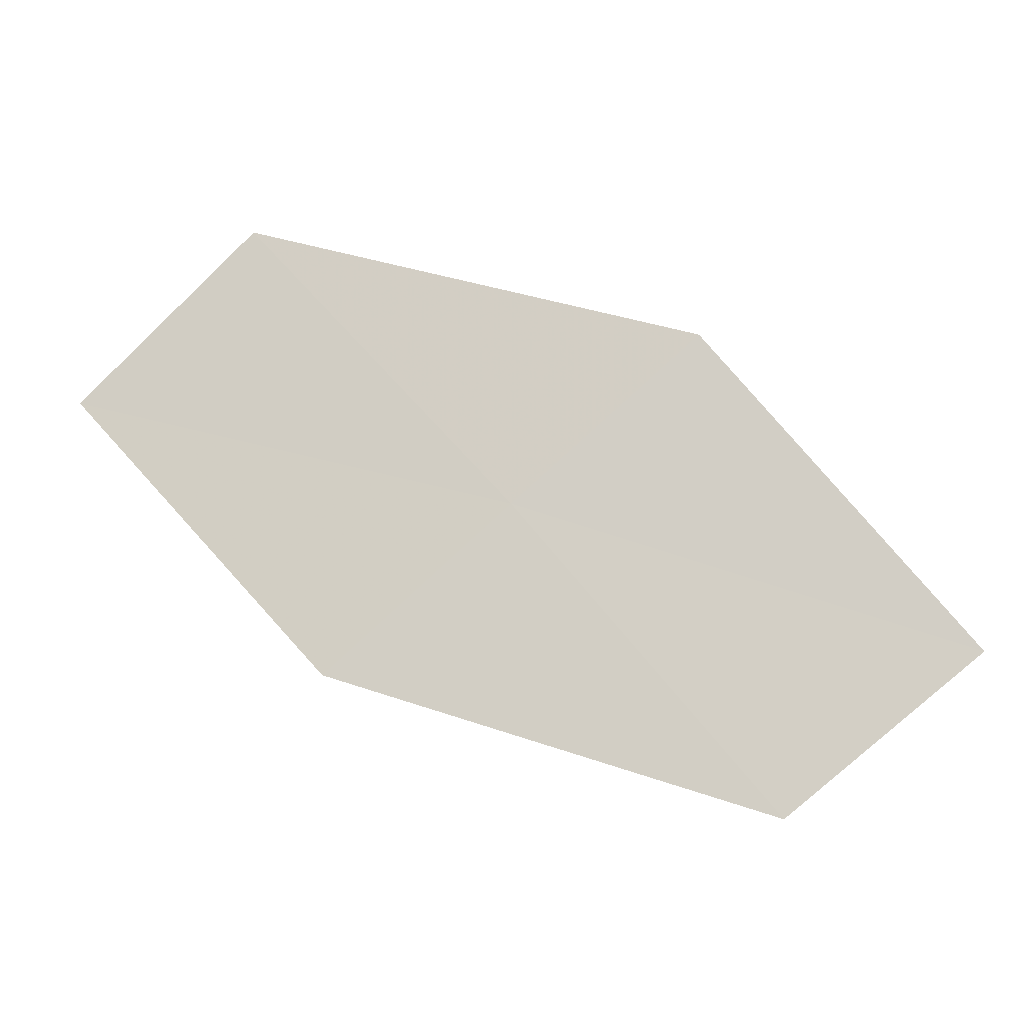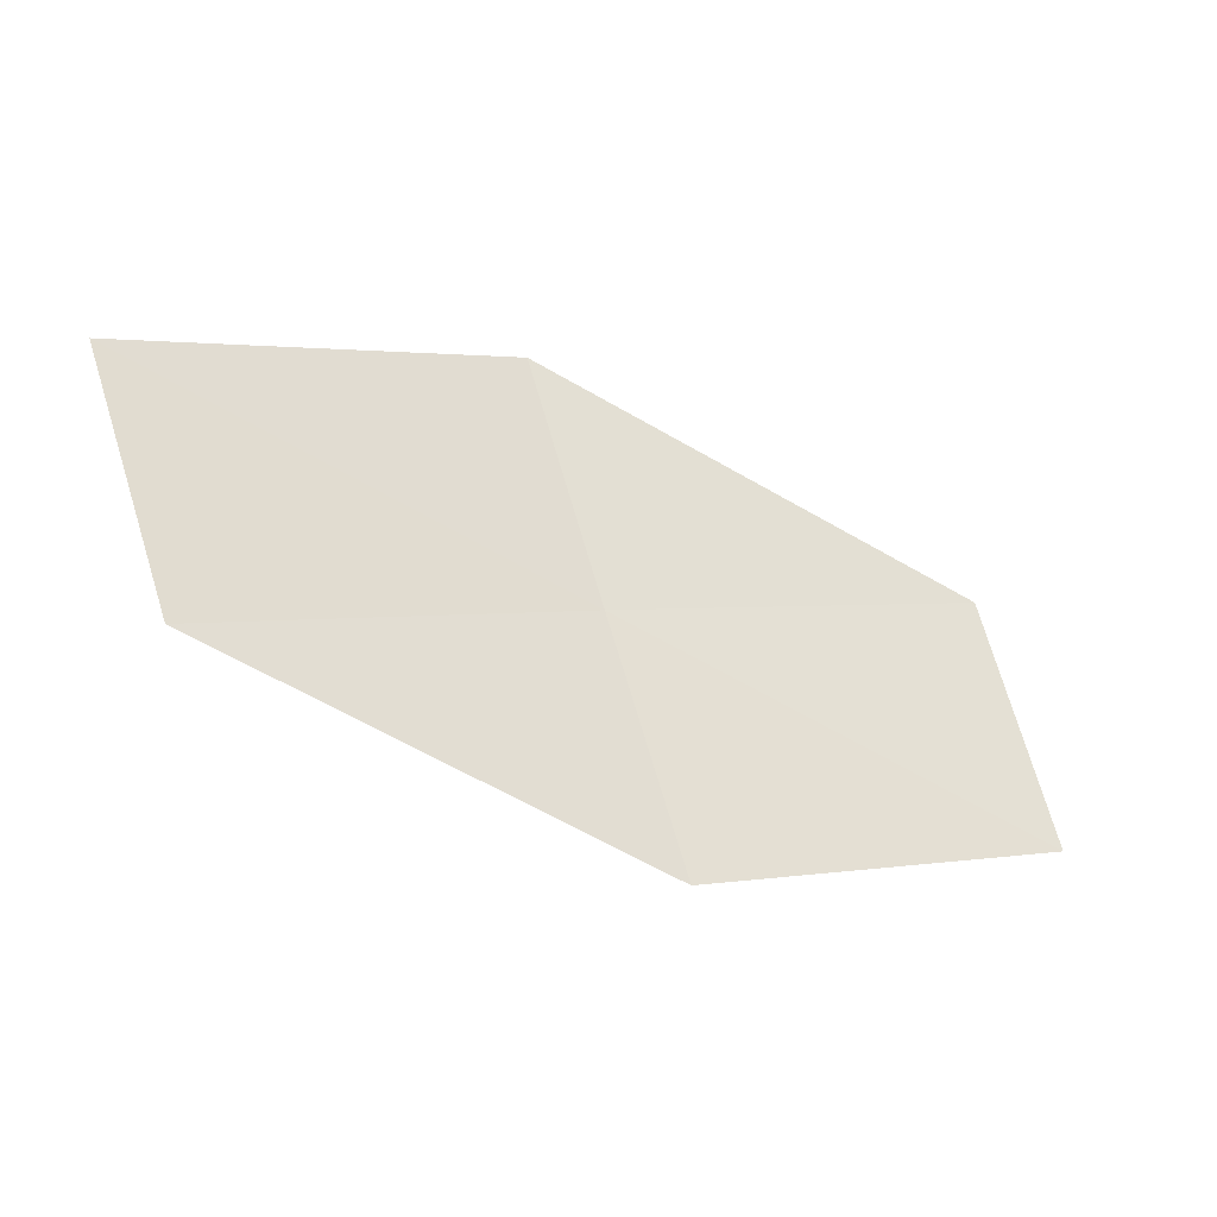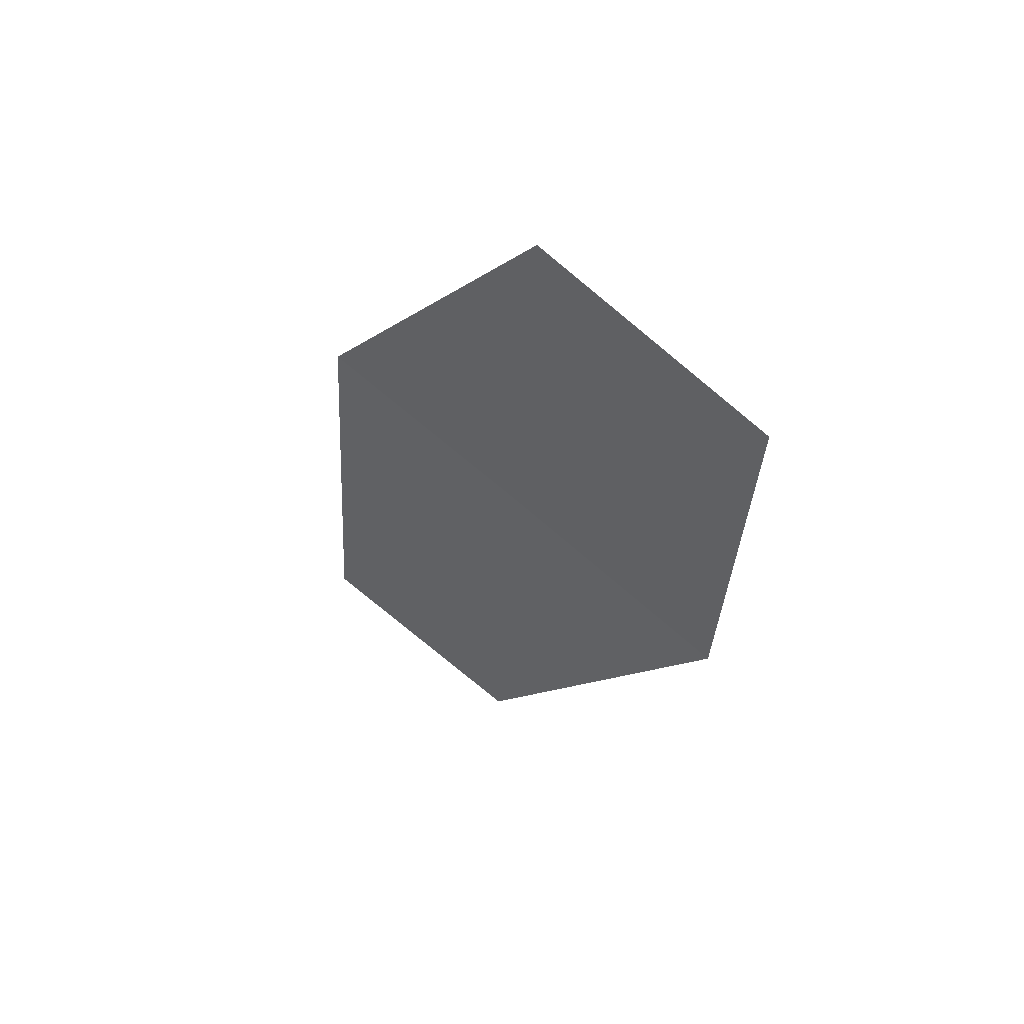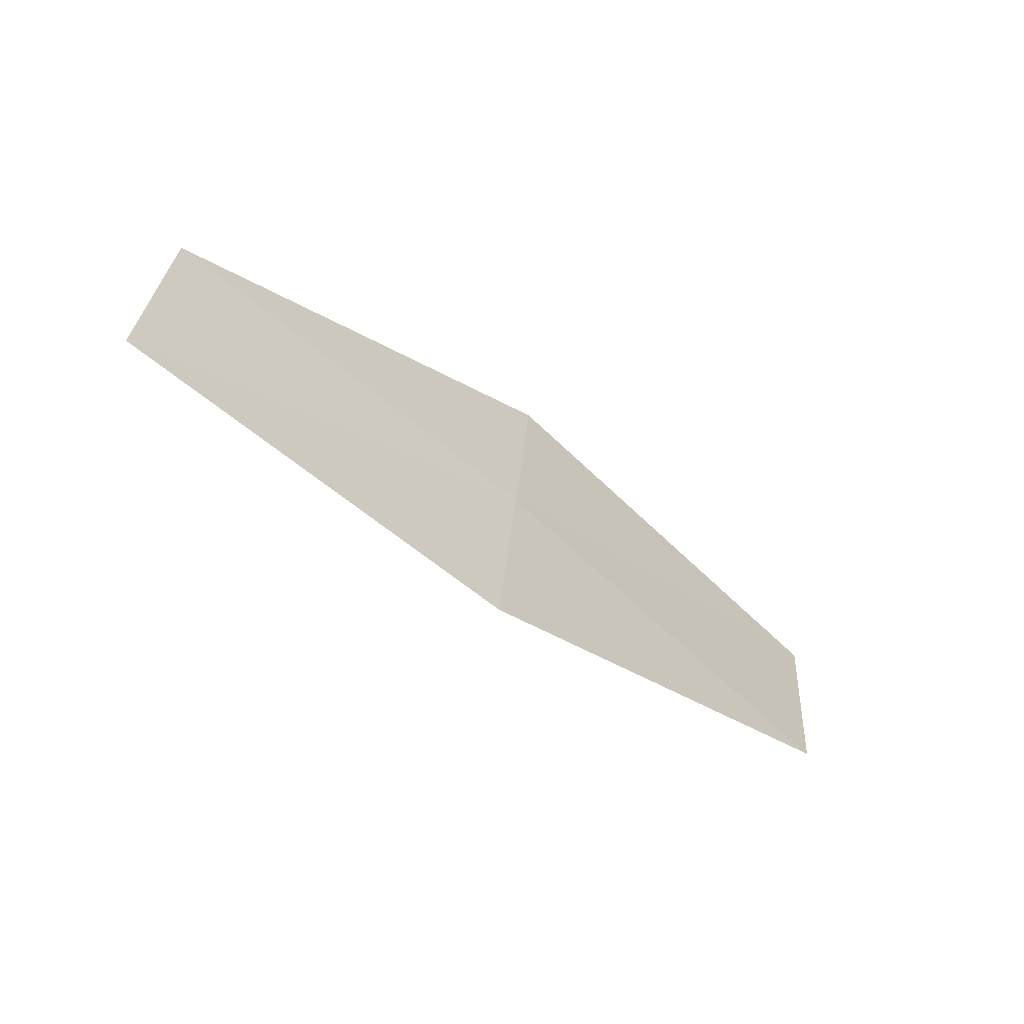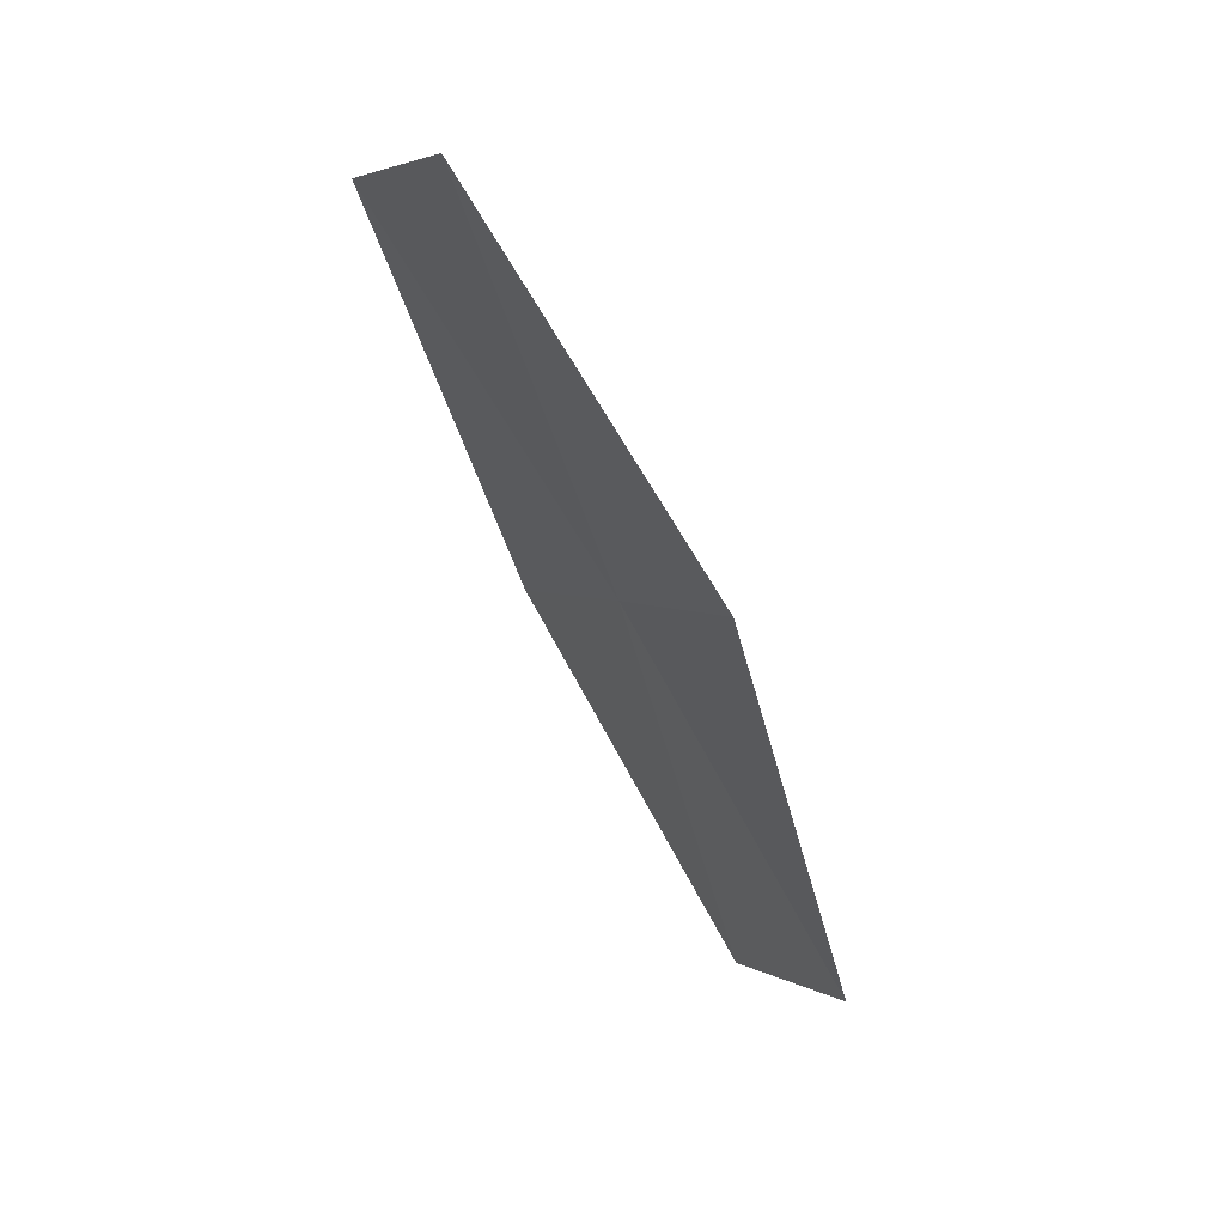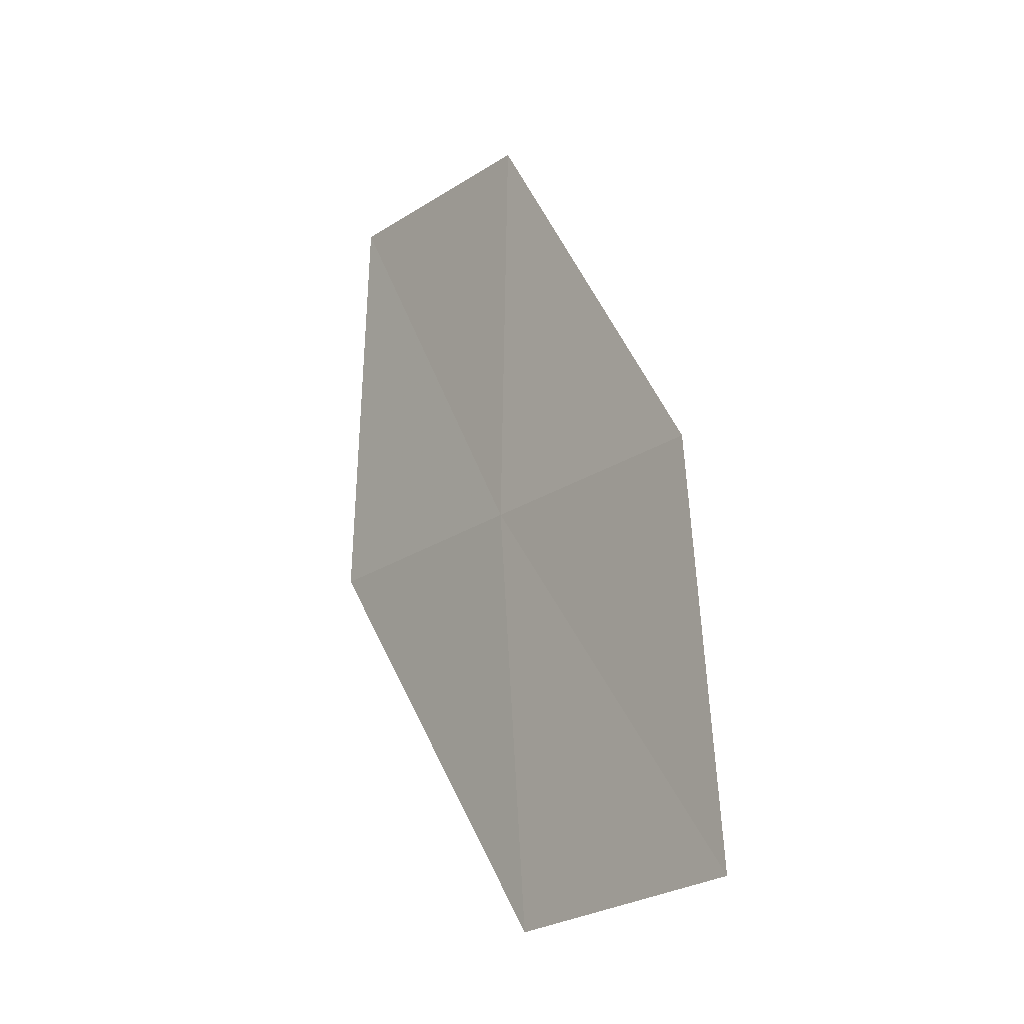
<metadata>
{"format":"obj","ext":"obj","renderer":"f3d","projection":"perspective","resolution":1024,"background":"white","views":[{"elev":24.0,"azim":46.4,"up":"+Y"},{"elev":-75.8,"azim":179.4,"up":"+Y"},{"elev":0.8,"azim":-85.5,"up":"+Y"},{"elev":-13.8,"azim":-16.3,"up":"+Y"},{"elev":-36.1,"azim":-45.3,"up":"+Y"},{"elev":76.1,"azim":-124.9,"up":"+Z"}]}
</metadata>
<code>
v 11.59 24.35 18.52
v 11.89 24.99 17.71
v 13.32 23.93 17.5
v 10.11 25.26 18.71
v 9.84 24.58 19.51
v 11.29 23.71 19.33
v 12.99 23.34 18.33
f 1 3 2
f 1 2 4
f 1 4 5
f 1 6 7
f 1 7 3
f 1 5 6

</code>
